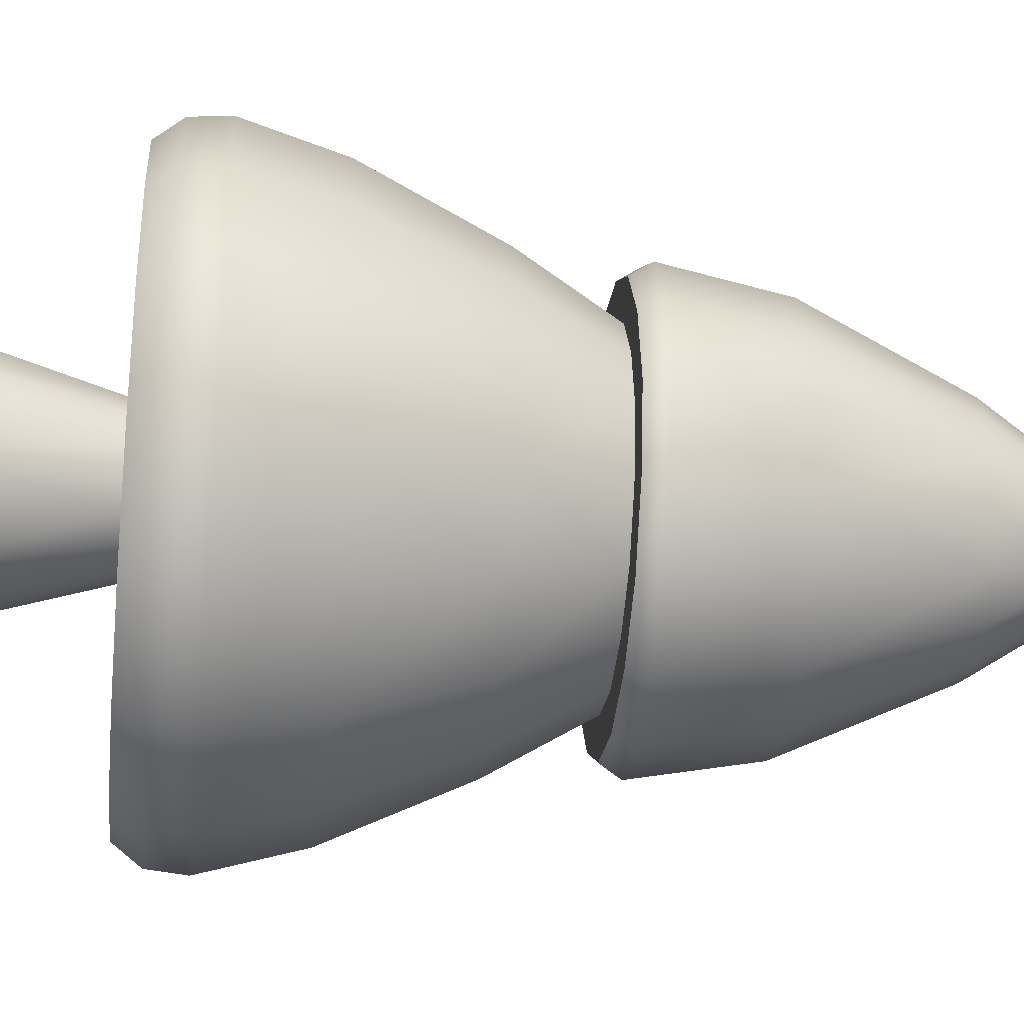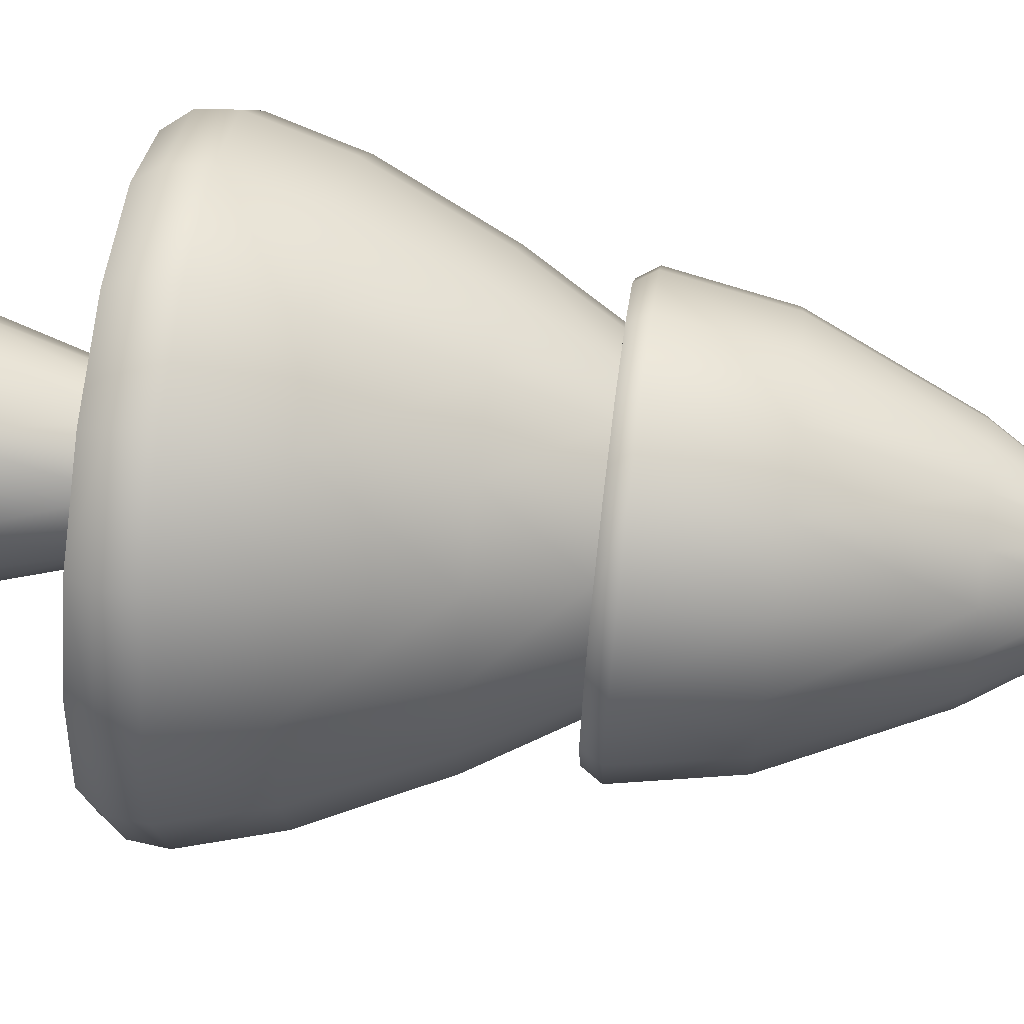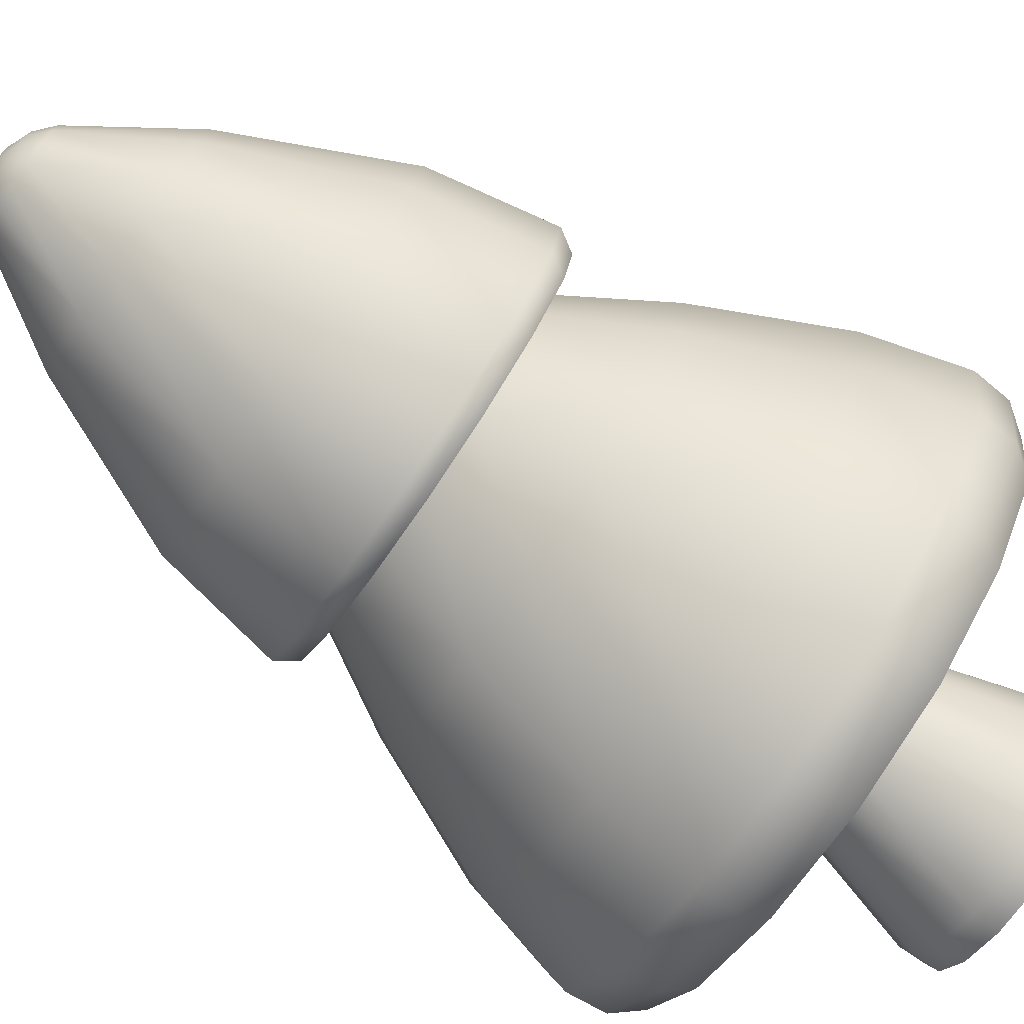
<metadata>
{"format":"obj","ext":"obj","renderer":"f3d","projection":"perspective","resolution":1024,"background":"white","views":[{"elev":-32.3,"azim":83.7,"up":"+Z"},{"elev":62.4,"azim":97.2,"up":"+Z"},{"elev":-79.7,"azim":-124.3,"up":"+Z"}]}
</metadata>
<code>
g ENV_SHalloween_Pine_Tree_01a_MO
v -0.05608 0.0002842 4.714
v -1.86 0.0002842 4.362
v -0.05608 0.9779 4.717
v -1.861 0.9779 4.365
v -0.05608 7.414 2.848
v -3.383 0.0002842 3.327
v -1.145 7.414 2.635
v -3.386 0.9779 3.329
v -2.066 7.414 2.01
v -4.431 0.0002842 1.813
v -2.699 7.414 1.096
v -4.434 0.9779 1.815
v -4.758 0.0002842 0.0002842
v -4.761 0.9779 0.0002842
v -2.897 7.414 0.0002842
v -4.431 0.0002842 -1.814
v -2.699 7.414 -1.096
v -4.434 0.9779 -1.815
v -3.383 0.0002842 -3.327
v -3.386 0.9779 -3.329
v -2.066 7.414 -2.01
v -1.86 0.0002842 -4.362
v -1.145 7.414 -2.635
v -1.861 0.9779 -4.364
v -0.05608 0.0002842 -4.715
v -0.05608 7.414 -2.849
v -0.05608 0.9779 -4.718
v 1.749 0.0002842 -4.351
v 1.749 0.9779 -4.354
v 1.035 7.414 -2.628
v 3.287 0.0002842 -3.344
v 1.965 7.414 -2.021
v 3.29 0.9779 -3.346
v 4.291 0.0002842 -1.8
v 4.294 0.9779 -1.801
v 2.571 7.414 -1.087
v 4.692 0.0002842 0.0002842
v 2.813 7.414 0.0002842
v 4.695 0.9779 0.0002842
v 4.291 0.0002842 1.8
v 4.294 0.9779 1.801
v 2.571 7.414 1.087
v 1.965 7.414 2.021
v 3.29 0.9779 3.347
v 3.287 0.0002842 3.345
v 1.749 0.0002842 4.35
v 1.749 0.9779 4.354
v 1.035 7.414 2.628
v -0.05608 0.0002842 4.714
v -0.05608 7.414 2.848
v -0.05608 0.9779 4.717
v -0.05838 7.414 10.8
v -4.189 7.414 9.991
v -0.05838 8.428 11.56
v -4.483 8.428 10.7
v -0.05838 9.863 11.7
v -8.22 8.428 8.162
v -7.679 7.414 7.621
v -10.08 7.414 4.154
v -4.535 9.863 10.83
v -4.146 13.51 9.877
v -0.06144 13.51 10.68
v -8.316 9.863 8.258
v -10.79 8.428 4.449
v -3.249 18.53 7.71
v -0.06144 18.53 8.333
v -11.59 8.428 0.0002842
v -11.73 9.863 0.0002842
v -10.83 7.414 0.0002842
v -10.08 7.414 -4.154
v -10.79 8.428 -4.449
v -7.595 13.51 7.534
v -2.415 22.18 5.703
v -0.05685 22.18 6.164
v -5.942 18.53 5.881
v -4.407 22.18 4.35
v -5.778 22.18 2.371
v -7.794 18.53 3.206
v -9.968 13.51 4.107
v -8.372 18.53 0.0002842
v -6.205 22.18 0.0002842
v -5.778 22.18 -2.372
v -10.71 13.51 0.0002842
v -10.92 9.863 4.501
v -7.794 18.53 -3.206
v -9.968 13.51 -4.107
v -5.942 18.53 -5.881
v -4.407 22.18 -4.351
v -2.415 22.18 -5.704
v -7.595 13.51 -7.534
v -8.316 9.863 -8.257
v -10.92 9.863 -4.501
v -3.249 18.53 -7.71
v -8.22 8.428 -8.162
v -7.679 7.414 -7.621
v -4.189 7.414 -9.991
v -4.483 8.428 -10.7
v -4.146 13.51 -9.877
v -0.06067 18.53 -8.333
v -0.05685 22.18 -6.165
v -0.05838 8.428 -11.57
v -0.05838 7.414 -10.8
v -4.535 9.863 -10.83
v -0.06144 13.51 -10.68
v 3.129 18.53 -7.69
v 2.304 22.18 -5.689
v 4.315 22.18 -4.373
v 4.369 8.428 -10.67
v 4.076 7.414 -9.965
v 7.601 7.414 -7.66
v -0.05838 9.863 -11.7
v 4.026 13.51 -9.851
v 4.422 9.863 -10.8
v 5.85 18.53 -5.912
v 8.144 8.428 -8.204
v 7.511 13.51 -7.573
v 7.624 18.53 -3.181
v 5.628 22.18 -2.353
v 6.153 22.18 0.0002842
v 9.783 13.51 -4.075
v 10.73 9.863 -4.467
v 8.241 9.863 -8.3
v 10.61 8.428 -4.415
v 9.9 7.414 -4.122
v 10.82 7.414 0.0002842
v 8.333 18.53 0.0002842
v 11.59 8.428 0.0002842
v 10.69 13.51 0.0002842
v 7.624 18.53 3.181
v 5.628 22.18 2.353
v 4.315 22.18 4.373
v 9.783 13.51 4.075
v 10.73 9.863 4.467
v 11.73 9.863 0.0002842
v 10.61 8.428 4.415
v 9.9 7.414 4.122
v 7.601 7.414 7.66
v 5.85 18.53 5.911
v 8.144 8.428 8.204
v 7.511 13.51 7.573
v 3.129 18.53 7.69
v 2.304 22.18 5.689
v -0.05685 22.18 6.164
v -0.06144 18.53 8.333
v 4.026 13.51 9.852
v 4.421 9.863 10.8
v -0.06144 13.51 10.68
v -0.05838 9.863 11.7
v -0.05838 8.428 11.56
v 8.241 9.863 8.301
v 4.369 8.428 10.67
v -0.05838 7.414 10.8
v 4.076 7.414 9.965
v -0.05761 22.18 7.65
v -2.984 22.18 7.079
v -0.05761 22.94 8.146
v -3.174 22.94 7.536
v -5.806 22.94 5.749
v -5.456 22.18 5.399
v -0.06373 27.44 7.322
v -7.157 22.18 2.943
v -2.865 27.44 6.775
v -1.811 33.47 4.225
v -0.06449 33.47 4.566
v -5.231 27.44 5.168
v -0.8396 37.39 1.89
v -0.05838 37.39 2.043
v -3.286 33.47 3.222
v -0.6019 37.96 1.319
v -0.05685 37.96 1.425
v -1.5 37.39 1.441
v -0.2877 38.3 0.5621
v -0.05532 38.3 0.6072
v -0.05456 38.37 0.0002842
v -1.063 37.96 1.006
v -0.4841 38.3 0.4283
v -0.6187 38.3 0.2334
v -1.379 37.96 0.5484
v -1.954 37.39 0.7861
v -4.302 33.47 1.757
v -6.858 27.44 2.817
v -7.617 22.94 3.134
v -8.182 22.94 0.0002842
v -7.687 22.18 0.0002842
v -7.157 22.18 -2.943
v -7.367 27.44 0.0002842
v -4.618 33.47 0.0002842
v -2.095 37.39 0.0002842
v -1.478 37.96 0.0002842
v -0.6607 38.3 0.0002842
v -0.6187 38.3 -0.2336
v -1.379 37.96 -0.5486
v -1.954 37.39 -0.7855
v -4.302 33.47 -1.756
v -6.858 27.44 -2.817
v -7.617 22.94 -3.134
v -5.806 22.94 -5.749
v -5.456 22.18 -5.399
v -2.984 22.18 -7.078
v -5.231 27.44 -5.168
v -3.286 33.47 -3.222
v -1.5 37.39 -1.441
v -1.063 37.96 -1.006
v -0.4841 38.3 -0.4285
v -0.2877 38.3 -0.5615
v -0.05532 38.3 -0.6074
v 0.1771 38.3 -0.56
v -0.6019 37.96 -1.319
v -0.8396 37.39 -1.89
v -1.811 33.47 -4.225
v -0.05685 37.96 -1.425
v 0.4889 37.96 -1.315
v -0.05838 37.39 -2.042
v 0.3758 38.3 -0.4308
v 0.7236 37.39 -1.885
v -0.06449 33.47 -4.566
v -2.865 27.44 -6.775
v -0.06373 27.44 -7.323
v -3.174 22.94 -7.537
v -0.05761 22.94 -8.146
v -0.05761 22.18 -7.651
v 1.684 33.47 -4.214
v 2.74 27.44 -6.757
v 3.061 22.94 -7.518
v 2.872 22.18 -7.06
v 5.369 22.18 -5.427
v 1.39 37.39 -1.449
v 3.175 33.47 -3.239
v 5.13 27.44 -5.195
v 5.72 22.94 -5.779
v 7.455 22.94 -3.109
v 6.998 22.18 -2.92
v 7.649 22.18 0.0002842
v 6.689 27.44 -2.795
v 0.9544 37.96 -1.011
v 4.147 33.47 -1.743
v 1.825 37.39 -0.7794
v 1.258 37.96 -0.544
v 0.505 38.3 -0.2321
v 0.5562 38.3 0.0002842
v 1.379 37.96 0.0002842
v 1.999 37.39 0.0002842
v 4.536 33.47 0.0002842
v 7.313 27.44 0.0002842
v 8.148 22.94 0.0002842
v 7.455 22.94 3.11
v 6.998 22.18 2.92
v 5.369 22.18 5.427
v 6.689 27.44 2.795
v 4.147 33.47 1.743
v 1.825 37.39 0.78
v 1.258 37.96 0.5438
v 0.505 38.3 0.2319
v 0.3758 38.3 0.4306
v 0.9544 37.96 1.011
v 1.39 37.39 1.449
v 3.175 33.47 3.239
v 5.13 27.44 5.194
v 0.1771 38.3 0.5606
v -0.05532 38.3 0.6072
v 0.4889 37.96 1.315
v -0.05685 37.96 1.425
v 0.7236 37.39 1.885
v -0.05838 37.39 2.043
v 1.684 33.47 4.214
v -0.06449 33.47 4.566
v 2.74 27.44 6.758
v -0.06373 27.44 7.322
v -0.05761 22.94 8.146
v 3.061 22.94 7.517
v -0.05761 22.18 7.65
v 2.872 22.18 7.06
v 5.72 22.94 5.778
v -0.05685 22.18 -6.165
v -0.05761 22.18 -7.651
v -2.415 22.18 -5.704
v -2.984 22.18 -7.078
v -5.456 22.18 -5.399
v -4.407 22.18 -4.351
v -5.778 22.18 -2.372
v -7.157 22.18 -2.943
v -7.687 22.18 0.0002842
v -6.205 22.18 0.0002842
v -5.778 22.18 2.371
v -7.157 22.18 2.943
v -5.456 22.18 5.399
v -4.407 22.18 4.35
v -2.415 22.18 5.703
v -2.984 22.18 7.079
v -0.05761 22.18 7.65
v -0.05685 22.18 6.164
v 2.872 22.18 7.06
v 2.304 22.18 5.689
v 4.315 22.18 4.373
v 5.369 22.18 5.427
v 6.998 22.18 2.92
v 5.628 22.18 2.353
v 6.153 22.18 0.0002842
v 7.649 22.18 0.0002842
v 6.998 22.18 -2.92
v 5.628 22.18 -2.353
v 4.315 22.18 -4.373
v 5.369 22.18 -5.427
v 2.872 22.18 -7.06
v 2.304 22.18 -5.689
v -0.05685 22.18 -6.165
v -0.05761 22.18 -7.651
v -1.86 0.0002842 4.362
v -0.05608 0.0002842 4.714
v 1.749 0.0002842 4.35
v 3.287 0.0002842 3.345
v 4.291 0.0002842 1.8
v -3.383 0.0002842 3.327
v -4.431 0.0002842 1.813
v 4.692 0.0002842 0.0002842
v 4.291 0.0002842 -1.8
v -4.758 0.0002842 0.0002842
v 3.287 0.0002842 -3.344
v -4.431 0.0002842 -1.814
v -3.383 0.0002842 -3.327
v 1.749 0.0002842 -4.351
v -0.05608 0.0002842 -4.715
v -1.86 0.0002842 -4.362
v 2.571 7.414 -1.087
v 9.9 7.414 -4.122
v 1.965 7.414 -2.021
v 2.813 7.414 0.0002842
v 7.601 7.414 -7.66
v 10.82 7.414 0.0002842
v 4.076 7.414 -9.965
v 1.035 7.414 -2.628
v -0.05608 7.414 -2.849
v -0.05838 7.414 -10.8
v 9.9 7.414 4.122
v 2.571 7.414 1.087
v -1.145 7.414 -2.635
v -4.189 7.414 -9.991
v 1.965 7.414 2.021
v 7.601 7.414 7.66
v -7.679 7.414 -7.621
v -2.066 7.414 -2.01
v 4.076 7.414 9.965
v 1.035 7.414 2.628
v -0.05608 7.414 2.848
v -0.05838 7.414 10.8
v -2.699 7.414 -1.096
v -10.08 7.414 -4.154
v -1.145 7.414 2.635
v -4.189 7.414 9.991
v -10.83 7.414 0.0002842
v -2.897 7.414 0.0002842
v -7.679 7.414 7.621
v -2.066 7.414 2.01
v -2.699 7.414 1.096
v -10.08 7.414 4.154
g ENV_SHalloween_Pine_Tree_01a_MO_0
f 3 2 1
f 3 4 2
f 5 4 3
f 4 6 2
f 5 7 4
f 4 8 6
f 8 4 7
f 8 7 9
f 8 10 6
f 11 8 9
f 8 12 10
f 11 12 8
f 13 10 12
f 14 12 11
f 13 12 14
f 14 11 15
f 14 16 13
f 17 14 15
f 14 18 16
f 17 18 14
f 18 19 16
f 20 18 17
f 18 20 19
f 20 17 21
f 20 22 19
f 23 20 21
f 20 24 22
f 23 24 20
f 24 25 22
f 26 24 23
f 24 27 25
f 26 27 24
f 27 28 25
f 26 29 27
f 27 29 28
f 26 30 29
f 29 31 28
f 32 29 30
f 29 33 31
f 32 33 29
f 33 34 31
f 32 35 33
f 33 35 34
f 32 36 35
f 37 34 35
f 38 35 36
f 37 35 39
f 38 39 35
f 39 40 37
f 41 39 38
f 39 41 40
f 41 38 42
f 43 41 42
f 44 40 41
f 43 44 41
f 44 45 40
f 44 46 45
f 43 47 44
f 44 47 46
f 43 48 47
f 49 46 47
f 50 47 48
f 49 47 51
f 50 51 47
f 54 53 52
f 54 55 53
f 55 54 56
f 53 55 57
f 53 57 58
f 57 59 58
f 55 56 60
f 57 55 60
f 61 60 56
f 61 56 62
f 57 60 63
f 63 60 61
f 57 64 59
f 64 57 63
f 65 61 62
f 65 62 66
f 59 64 67
f 64 68 67
f 59 67 69
f 67 70 69
f 67 71 70
f 68 71 67
f 63 61 72
f 72 61 65
f 73 65 66
f 73 66 74
f 75 65 73
f 72 65 75
f 75 73 76
f 77 75 76
f 78 72 75
f 77 78 75
f 79 63 72
f 78 79 72
f 80 78 77
f 80 77 81
f 80 81 82
f 83 78 80
f 83 79 78
f 79 84 63
f 64 63 84
f 64 84 68
f 68 84 79
f 68 79 83
f 80 82 85
f 83 80 85
f 86 68 83
f 83 85 86
f 87 85 82
f 87 82 88
f 89 87 88
f 90 85 87
f 90 86 85
f 91 86 90
f 86 92 68
f 91 92 86
f 68 92 71
f 71 92 91
f 89 93 87
f 93 90 87
f 71 91 94
f 94 70 71
f 94 95 70
f 94 96 95
f 94 97 96
f 97 94 91
f 98 91 90
f 93 98 90
f 99 93 89
f 99 89 100
f 96 97 101
f 96 101 102
f 97 91 103
f 98 103 91
f 101 97 103
f 104 98 93
f 104 103 98
f 104 93 99
f 100 105 99
f 100 106 105
f 107 105 106
f 108 102 101
f 108 109 102
f 108 110 109
f 101 103 111
f 104 111 103
f 111 108 101
f 99 112 104
f 99 105 112
f 104 113 111
f 111 113 108
f 104 112 113
f 107 114 105
f 114 112 105
f 108 115 110
f 115 108 113
f 116 113 112
f 114 116 112
f 107 117 114
f 107 118 117
f 117 118 119
f 114 117 120
f 114 120 116
f 116 120 121
f 116 122 113
f 115 113 122
f 116 121 122
f 115 122 121
f 123 110 115
f 115 121 123
f 123 124 110
f 125 124 123
f 117 119 126
f 126 120 117
f 125 123 127
f 127 123 121
f 128 121 120
f 126 128 120
f 119 129 126
f 119 130 129
f 131 129 130
f 126 129 132
f 126 132 128
f 128 132 133
f 128 134 121
f 127 121 134
f 128 133 134
f 133 127 134
f 135 125 127
f 133 135 127
f 135 136 125
f 137 136 135
f 131 138 129
f 138 132 129
f 137 135 139
f 139 135 133
f 140 133 132
f 138 140 132
f 141 138 131
f 141 131 142
f 143 141 142
f 143 144 141
f 145 138 141
f 144 145 141
f 145 140 138
f 146 140 145
f 144 147 145
f 147 146 145
f 147 148 146
f 149 146 148
f 140 150 133
f 139 133 150
f 146 150 140
f 139 150 146
f 149 151 146
f 139 146 151
f 152 151 149
f 151 137 139
f 152 153 151
f 151 153 137
f 156 155 154
f 156 157 155
f 158 155 157
f 158 159 155
f 160 157 156
f 158 161 159
f 160 162 157
f 158 157 162
f 160 163 162
f 160 164 163
f 158 162 165
f 165 162 163
f 164 166 163
f 164 167 166
f 165 163 168
f 168 163 166
f 169 166 167
f 169 167 170
f 168 166 171
f 171 166 169
f 172 169 170
f 172 170 173
f 172 173 174
f 175 169 172
f 171 169 175
f 176 172 174
f 175 172 176
f 177 175 176
f 177 176 174
f 178 171 175
f 177 178 175
f 168 171 179
f 178 179 171
f 165 168 180
f 168 179 180
f 165 180 181
f 158 165 181
f 158 181 182
f 183 182 181
f 158 182 161
f 161 182 183
f 161 183 184
f 183 185 184
f 186 181 180
f 183 181 186
f 187 180 179
f 186 180 187
f 188 179 178
f 187 179 188
f 188 178 189
f 189 178 177
f 189 177 190
f 190 177 174
f 191 189 190
f 191 190 174
f 192 188 189
f 191 192 189
f 187 188 193
f 192 193 188
f 186 187 194
f 187 193 194
f 195 183 186
f 186 194 195
f 195 196 183
f 197 196 195
f 183 196 185
f 197 185 196
f 197 198 185
f 197 199 198
f 200 195 194
f 197 195 200
f 201 194 193
f 200 194 201
f 202 193 192
f 201 193 202
f 202 192 203
f 203 192 191
f 203 191 204
f 204 191 174
f 205 204 174
f 205 203 204
f 206 205 174
f 207 206 174
f 208 202 203
f 205 208 203
f 201 202 209
f 208 209 202
f 200 201 210
f 201 209 210
f 211 205 206
f 211 208 205
f 206 207 212
f 206 212 211
f 213 209 208
f 213 208 211
f 214 207 174
f 212 207 214
f 211 212 215
f 211 215 213
f 216 209 213
f 216 210 209
f 200 210 217
f 197 200 217
f 218 217 210
f 218 210 216
f 197 217 219
f 218 219 217
f 197 219 199
f 199 219 220
f 218 220 219
f 199 220 221
f 213 222 216
f 213 215 222
f 216 223 218
f 223 220 218
f 216 222 223
f 224 221 220
f 223 224 220
f 224 225 221
f 224 226 225
f 222 215 227
f 228 223 222
f 222 227 228
f 229 224 223
f 228 229 223
f 224 230 226
f 229 230 224
f 231 226 230
f 229 231 230
f 231 232 226
f 233 232 231
f 228 234 229
f 229 234 231
f 235 227 215
f 235 215 212
f 212 214 235
f 227 236 228
f 228 236 234
f 235 237 227
f 227 237 236
f 214 238 235
f 235 238 237
f 214 239 238
f 239 214 174
f 238 239 240
f 240 239 174
f 237 238 241
f 238 240 241
f 236 237 242
f 237 241 242
f 243 234 236
f 236 242 243
f 243 244 234
f 244 231 234
f 244 245 231
f 244 246 245
f 233 231 245
f 246 233 245
f 246 247 233
f 248 247 246
f 243 249 244
f 244 249 246
f 242 250 243
f 243 250 249
f 241 251 242
f 242 251 250
f 241 252 251
f 240 252 241
f 240 253 252
f 174 253 240
f 254 252 253
f 254 253 174
f 255 251 252
f 254 255 252
f 250 251 256
f 255 256 251
f 257 249 250
f 250 256 257
f 258 246 249
f 257 258 249
f 259 254 174
f 260 259 174
f 254 259 261
f 261 259 260
f 254 261 255
f 261 260 262
f 263 255 261
f 262 263 261
f 263 256 255
f 262 264 263
f 265 256 263
f 265 263 264
f 265 257 256
f 265 264 266
f 267 257 265
f 266 267 265
f 267 258 257
f 266 268 267
f 269 267 268
f 269 270 267
f 270 258 267
f 271 270 269
f 271 272 270
f 270 272 248
f 270 273 258
f 270 248 273
f 258 273 246
f 248 246 273
f 276 275 274
f 276 277 275
f 278 277 276
f 278 276 279
f 280 278 279
f 280 281 278
f 282 281 280
f 282 280 283
f 284 282 283
f 284 285 282
f 286 285 284
f 286 284 287
f 288 286 287
f 288 289 286
f 290 289 288
f 290 288 291
f 291 292 290
f 291 293 292
f 294 292 293
f 294 295 292
f 294 296 295
f 294 297 296
f 296 297 298
f 296 298 299
f 298 300 299
f 298 301 300
f 302 300 301
f 302 303 300
f 304 303 302
f 304 302 305
f 306 304 305
f 306 307 304
f 310 309 308
f 310 308 311
f 308 312 311
f 308 313 312
f 312 313 314
f 312 314 315
f 314 316 315
f 314 317 316
f 317 318 316
f 317 319 318
f 318 319 320
f 318 320 321
f 322 321 320
f 322 320 323
f 326 325 324
f 327 324 325
f 326 328 325
f 327 325 329
f 330 328 326
f 330 326 331
f 332 330 331
f 332 333 330
f 334 327 329
f 334 335 327
f 336 333 332
f 336 337 333
f 338 335 334
f 338 334 339
f 340 337 336
f 340 336 341
f 338 339 342
f 338 342 343
f 344 343 342
f 344 342 345
f 346 340 341
f 346 347 340
f 345 348 344
f 345 349 348
f 350 347 346
f 350 346 351
f 348 349 352
f 348 352 353
f 354 350 351
f 352 354 353
f 354 355 350
f 352 355 354

</code>
